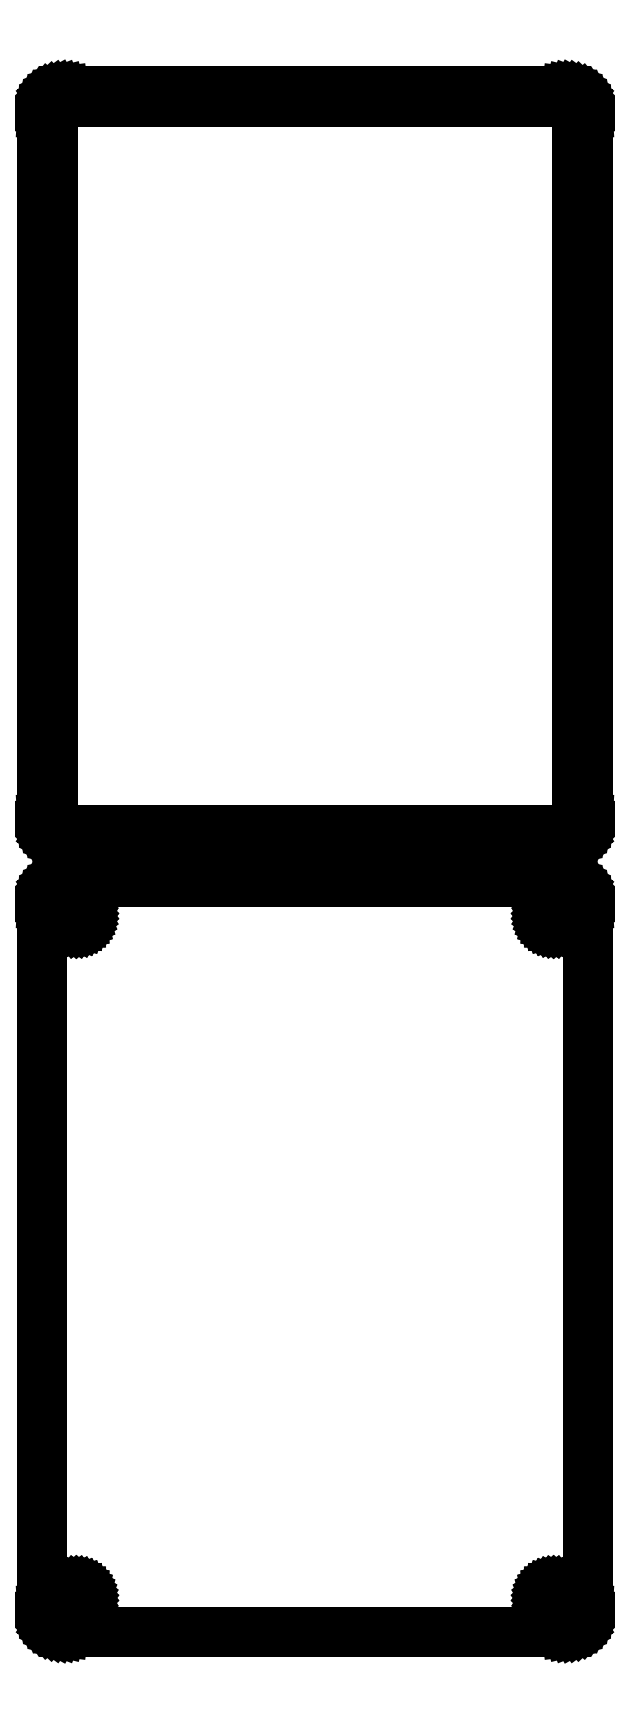
<metadata>
{"format":"dxf","ext":"dxf","renderer":"ezdxf+matplotlib","layout":"modelspace","background":"white","min_lineweight":24,"dpi":150}
</metadata>
<code>
0
SECTION
2
ENTITIES
0
LINE
8
0
10
55.94
20
439.6
11
56.55
21
439.7
0
LINE
8
0
10
56.55
20
439.7
11
57.13
21
440
0
LINE
8
0
10
57.13
20
440
11
57.68
21
440.3
0
LINE
8
0
10
57.68
20
440.3
11
58.19
21
440.6
0
LINE
8
0
10
58.19
20
440.6
11
58.64
21
441.1
0
LINE
8
0
10
58.64
20
441.1
11
59.05
21
441.6
0
LINE
8
0
10
59.05
20
441.6
11
59.38
21
442.1
0
LINE
8
0
10
59.38
20
442.1
11
59.65
21
442.7
0
LINE
8
0
10
59.65
20
442.7
11
59.84
21
443.3
0
LINE
8
0
10
59.84
20
443.3
11
59.96
21
443.9
0
LINE
8
0
10
59.96
20
443.9
11
60
21
444.5
0
LINE
8
0
10
60
20
444.5
11
60
21
599.5
0
LINE
8
0
10
60
20
599.5
11
59.96
21
600.1
0
LINE
8
0
10
59.96
20
600.1
11
59.84
21
600.7
0
LINE
8
0
10
59.84
20
600.7
11
59.65
21
601.3
0
LINE
8
0
10
59.65
20
601.3
11
59.38
21
601.9
0
LINE
8
0
10
59.38
20
601.9
11
59.05
21
602.4
0
LINE
8
0
10
59.05
20
602.4
11
58.64
21
602.9
0
LINE
8
0
10
58.64
20
602.9
11
58.19
21
603.4
0
LINE
8
0
10
58.19
20
603.4
11
57.68
21
603.7
0
LINE
8
0
10
57.68
20
603.7
11
57.13
21
604
0
LINE
8
0
10
57.13
20
604
11
56.55
21
604.3
0
LINE
8
0
10
56.55
20
604.3
11
55.94
21
604.4
0
LINE
8
0
10
55.94
20
604.4
11
55.31
21
604.5
0
LINE
8
0
10
55.31
20
604.5
11
-55.31
21
604.5
0
LINE
8
0
10
-55.31
20
604.5
11
-55.94
21
604.4
0
LINE
8
0
10
-55.94
20
604.4
11
-56.55
21
604.3
0
LINE
8
0
10
-56.55
20
604.3
11
-57.13
21
604
0
LINE
8
0
10
-57.13
20
604
11
-57.68
21
603.7
0
LINE
8
0
10
-57.68
20
603.7
11
-58.19
21
603.4
0
LINE
8
0
10
-58.19
20
603.4
11
-58.64
21
602.9
0
LINE
8
0
10
-58.64
20
602.9
11
-59.05
21
602.4
0
LINE
8
0
10
-59.05
20
602.4
11
-59.38
21
601.9
0
LINE
8
0
10
-59.38
20
601.9
11
-59.65
21
601.3
0
LINE
8
0
10
-59.65
20
601.3
11
-59.84
21
600.7
0
LINE
8
0
10
-59.84
20
600.7
11
-59.96
21
600.1
0
LINE
8
0
10
-59.96
20
600.1
11
-60
21
599.5
0
LINE
8
0
10
-60
20
599.5
11
-60
21
444.5
0
LINE
8
0
10
-60
20
444.5
11
-59.96
21
443.9
0
LINE
8
0
10
-59.96
20
443.9
11
-59.84
21
443.3
0
LINE
8
0
10
-59.84
20
443.3
11
-59.65
21
442.7
0
LINE
8
0
10
-59.65
20
442.7
11
-59.38
21
442.1
0
LINE
8
0
10
-59.38
20
442.1
11
-59.05
21
441.6
0
LINE
8
0
10
-59.05
20
441.6
11
-58.64
21
441.1
0
LINE
8
0
10
-58.64
20
441.1
11
-58.19
21
440.6
0
LINE
8
0
10
-58.19
20
440.6
11
-57.68
21
440.3
0
LINE
8
0
10
-57.68
20
440.3
11
-57.13
21
440
0
LINE
8
0
10
-57.13
20
440
11
-56.55
21
439.7
0
LINE
8
0
10
-56.55
20
439.7
11
-55.94
21
439.6
0
LINE
8
0
10
-55.94
20
439.6
11
-55.31
21
439.5
0
LINE
8
0
10
-55.31
20
439.5
11
55.31
21
439.5
0
LINE
8
0
10
55.31
20
439.5
11
55.94
21
439.6
0
LINE
8
0
10
-54.7
20
441.9
11
-55.08
21
441.9
0
LINE
8
0
10
-55.08
20
441.9
11
-55.46
21
442
0
LINE
8
0
10
-55.46
20
442
11
-55.83
21
442.2
0
LINE
8
0
10
-55.83
20
442.2
11
-56.17
21
442.4
0
LINE
8
0
10
-56.17
20
442.4
11
-56.48
21
442.6
0
LINE
8
0
10
-56.48
20
442.6
11
-56.77
21
442.9
0
LINE
8
0
10
-56.77
20
442.9
11
-57.02
21
443.2
0
LINE
8
0
10
-57.02
20
443.2
11
-57.23
21
443.5
0
LINE
8
0
10
-57.23
20
443.5
11
-57.39
21
443.9
0
LINE
8
0
10
-57.39
20
443.9
11
-57.52
21
444.2
0
LINE
8
0
10
-57.52
20
444.2
11
-57.59
21
444.6
0
LINE
8
0
10
-57.59
20
444.6
11
-57.61
21
445
0
LINE
8
0
10
-57.61
20
445
11
-57.61
21
599
0
LINE
8
0
10
-57.61
20
599
11
-57.59
21
599.4
0
LINE
8
0
10
-57.59
20
599.4
11
-57.52
21
599.8
0
LINE
8
0
10
-57.52
20
599.8
11
-57.39
21
600.1
0
LINE
8
0
10
-57.39
20
600.1
11
-57.23
21
600.5
0
LINE
8
0
10
-57.23
20
600.5
11
-57.02
21
600.8
0
LINE
8
0
10
-57.02
20
600.8
11
-56.77
21
601.1
0
LINE
8
0
10
-56.77
20
601.1
11
-56.48
21
601.4
0
LINE
8
0
10
-56.48
20
601.4
11
-56.17
21
601.6
0
LINE
8
0
10
-56.17
20
601.6
11
-55.83
21
601.8
0
LINE
8
0
10
-55.83
20
601.8
11
-55.46
21
602
0
LINE
8
0
10
-55.46
20
602
11
-55.08
21
602.1
0
LINE
8
0
10
-55.08
20
602.1
11
-54.7
21
602.1
0
LINE
8
0
10
-54.7
20
602.1
11
54.7
21
602.1
0
LINE
8
0
10
54.7
20
602.1
11
55.08
21
602.1
0
LINE
8
0
10
55.08
20
602.1
11
55.46
21
602
0
LINE
8
0
10
55.46
20
602
11
55.83
21
601.8
0
LINE
8
0
10
55.83
20
601.8
11
56.17
21
601.6
0
LINE
8
0
10
56.17
20
601.6
11
56.48
21
601.4
0
LINE
8
0
10
56.48
20
601.4
11
56.77
21
601.1
0
LINE
8
0
10
56.77
20
601.1
11
57.02
21
600.8
0
LINE
8
0
10
57.02
20
600.8
11
57.23
21
600.5
0
LINE
8
0
10
57.23
20
600.5
11
57.39
21
600.1
0
LINE
8
0
10
57.39
20
600.1
11
57.52
21
599.8
0
LINE
8
0
10
57.52
20
599.8
11
57.59
21
599.4
0
LINE
8
0
10
57.59
20
599.4
11
57.61
21
599
0
LINE
8
0
10
57.61
20
599
11
57.61
21
445
0
LINE
8
0
10
57.61
20
445
11
57.59
21
444.6
0
LINE
8
0
10
57.59
20
444.6
11
57.52
21
444.2
0
LINE
8
0
10
57.52
20
444.2
11
57.39
21
443.9
0
LINE
8
0
10
57.39
20
443.9
11
57.23
21
443.5
0
LINE
8
0
10
57.23
20
443.5
11
57.02
21
443.2
0
LINE
8
0
10
57.02
20
443.2
11
56.77
21
442.9
0
LINE
8
0
10
56.77
20
442.9
11
56.48
21
442.6
0
LINE
8
0
10
56.48
20
442.6
11
56.17
21
442.4
0
LINE
8
0
10
56.17
20
442.4
11
55.83
21
442.2
0
LINE
8
0
10
55.83
20
442.2
11
55.46
21
442
0
LINE
8
0
10
55.46
20
442
11
55.08
21
441.9
0
LINE
8
0
10
55.08
20
441.9
11
54.7
21
441.9
0
LINE
8
0
10
54.7
20
441.9
11
-54.7
21
441.9
0
LINE
8
0
10
55.94
20
265.6
11
56.55
21
265.7
0
LINE
8
0
10
56.55
20
265.7
11
57.13
21
266
0
LINE
8
0
10
57.13
20
266
11
57.68
21
266.3
0
LINE
8
0
10
57.68
20
266.3
11
58.19
21
266.6
0
LINE
8
0
10
58.19
20
266.6
11
58.64
21
267.1
0
LINE
8
0
10
58.64
20
267.1
11
59.05
21
267.6
0
LINE
8
0
10
59.05
20
267.6
11
59.38
21
268.1
0
LINE
8
0
10
59.38
20
268.1
11
59.65
21
268.7
0
LINE
8
0
10
59.65
20
268.7
11
59.84
21
269.3
0
LINE
8
0
10
59.84
20
269.3
11
59.96
21
269.9
0
LINE
8
0
10
59.96
20
269.9
11
60
21
270.5
0
LINE
8
0
10
60
20
270.5
11
60
21
425.5
0
LINE
8
0
10
60
20
425.5
11
59.96
21
426.1
0
LINE
8
0
10
59.96
20
426.1
11
59.84
21
426.7
0
LINE
8
0
10
59.84
20
426.7
11
59.65
21
427.3
0
LINE
8
0
10
59.65
20
427.3
11
59.38
21
427.9
0
LINE
8
0
10
59.38
20
427.9
11
59.05
21
428.4
0
LINE
8
0
10
59.05
20
428.4
11
58.64
21
428.9
0
LINE
8
0
10
58.64
20
428.9
11
58.19
21
429.4
0
LINE
8
0
10
58.19
20
429.4
11
57.68
21
429.7
0
LINE
8
0
10
57.68
20
429.7
11
57.13
21
430
0
LINE
8
0
10
57.13
20
430
11
56.55
21
430.3
0
LINE
8
0
10
56.55
20
430.3
11
55.94
21
430.4
0
LINE
8
0
10
55.94
20
430.4
11
55.31
21
430.5
0
LINE
8
0
10
55.31
20
430.5
11
-55.31
21
430.5
0
LINE
8
0
10
-55.31
20
430.5
11
-55.94
21
430.4
0
LINE
8
0
10
-55.94
20
430.4
11
-56.55
21
430.3
0
LINE
8
0
10
-56.55
20
430.3
11
-57.13
21
430
0
LINE
8
0
10
-57.13
20
430
11
-57.68
21
429.7
0
LINE
8
0
10
-57.68
20
429.7
11
-58.19
21
429.4
0
LINE
8
0
10
-58.19
20
429.4
11
-58.64
21
428.9
0
LINE
8
0
10
-58.64
20
428.9
11
-59.05
21
428.4
0
LINE
8
0
10
-59.05
20
428.4
11
-59.38
21
427.9
0
LINE
8
0
10
-59.38
20
427.9
11
-59.65
21
427.3
0
LINE
8
0
10
-59.65
20
427.3
11
-59.84
21
426.7
0
LINE
8
0
10
-59.84
20
426.7
11
-59.96
21
426.1
0
LINE
8
0
10
-59.96
20
426.1
11
-60
21
425.5
0
LINE
8
0
10
-60
20
425.5
11
-60
21
270.5
0
LINE
8
0
10
-60
20
270.5
11
-59.96
21
269.9
0
LINE
8
0
10
-59.96
20
269.9
11
-59.84
21
269.3
0
LINE
8
0
10
-59.84
20
269.3
11
-59.65
21
268.7
0
LINE
8
0
10
-59.65
20
268.7
11
-59.38
21
268.1
0
LINE
8
0
10
-59.38
20
268.1
11
-59.05
21
267.6
0
LINE
8
0
10
-59.05
20
267.6
11
-58.64
21
267.1
0
LINE
8
0
10
-58.64
20
267.1
11
-58.19
21
266.6
0
LINE
8
0
10
-58.19
20
266.6
11
-57.68
21
266.3
0
LINE
8
0
10
-57.68
20
266.3
11
-57.13
21
266
0
LINE
8
0
10
-57.13
20
266
11
-56.55
21
265.7
0
LINE
8
0
10
-56.55
20
265.7
11
-55.94
21
265.6
0
LINE
8
0
10
-55.94
20
265.6
11
-55.31
21
265.5
0
LINE
8
0
10
-55.31
20
265.5
11
55.31
21
265.5
0
LINE
8
0
10
55.31
20
265.5
11
55.94
21
265.6
0
LINE
8
0
10
52.37
20
420.9
11
52.1
21
420.9
0
LINE
8
0
10
52.1
20
420.9
11
51.84
21
421
0
LINE
8
0
10
51.84
20
421
11
51.59
21
421.1
0
LINE
8
0
10
51.59
20
421.1
11
51.36
21
421.2
0
LINE
8
0
10
51.36
20
421.2
11
51.14
21
421.4
0
LINE
8
0
10
51.14
20
421.4
11
50.94
21
421.5
0
LINE
8
0
10
50.94
20
421.5
11
50.77
21
421.7
0
LINE
8
0
10
50.77
20
421.7
11
50.63
21
422
0
LINE
8
0
10
50.63
20
422
11
50.51
21
422.2
0
LINE
8
0
10
50.51
20
422.2
11
50.43
21
422.5
0
LINE
8
0
10
50.43
20
422.5
11
50.38
21
422.7
0
LINE
8
0
10
50.38
20
422.7
11
50.36
21
423
0
LINE
8
0
10
50.36
20
423
11
50.38
21
423.3
0
LINE
8
0
10
50.38
20
423.3
11
50.43
21
423.5
0
LINE
8
0
10
50.43
20
423.5
11
50.51
21
423.8
0
LINE
8
0
10
50.51
20
423.8
11
50.63
21
424
0
LINE
8
0
10
50.63
20
424
11
50.77
21
424.3
0
LINE
8
0
10
50.77
20
424.3
11
50.94
21
424.5
0
LINE
8
0
10
50.94
20
424.5
11
51.14
21
424.6
0
LINE
8
0
10
51.14
20
424.6
11
51.36
21
424.8
0
LINE
8
0
10
51.36
20
424.8
11
51.59
21
424.9
0
LINE
8
0
10
51.59
20
424.9
11
51.84
21
425
0
LINE
8
0
10
51.84
20
425
11
52.1
21
425.1
0
LINE
8
0
10
52.1
20
425.1
11
52.37
21
425.1
0
LINE
8
0
10
52.37
20
425.1
11
52.63
21
425.1
0
LINE
8
0
10
52.63
20
425.1
11
52.9
21
425.1
0
LINE
8
0
10
52.9
20
425.1
11
53.16
21
425
0
LINE
8
0
10
53.16
20
425
11
53.41
21
424.9
0
LINE
8
0
10
53.41
20
424.9
11
53.64
21
424.8
0
LINE
8
0
10
53.64
20
424.8
11
53.86
21
424.6
0
LINE
8
0
10
53.86
20
424.6
11
54.06
21
424.5
0
LINE
8
0
10
54.06
20
424.5
11
54.23
21
424.3
0
LINE
8
0
10
54.23
20
424.3
11
54.37
21
424
0
LINE
8
0
10
54.37
20
424
11
54.49
21
423.8
0
LINE
8
0
10
54.49
20
423.8
11
54.57
21
423.5
0
LINE
8
0
10
54.57
20
423.5
11
54.62
21
423.3
0
LINE
8
0
10
54.62
20
423.3
11
54.64
21
423
0
LINE
8
0
10
54.64
20
423
11
54.62
21
422.7
0
LINE
8
0
10
54.62
20
422.7
11
54.57
21
422.5
0
LINE
8
0
10
54.57
20
422.5
11
54.49
21
422.2
0
LINE
8
0
10
54.49
20
422.2
11
54.37
21
422
0
LINE
8
0
10
54.37
20
422
11
54.23
21
421.7
0
LINE
8
0
10
54.23
20
421.7
11
54.06
21
421.5
0
LINE
8
0
10
54.06
20
421.5
11
53.86
21
421.4
0
LINE
8
0
10
53.86
20
421.4
11
53.64
21
421.2
0
LINE
8
0
10
53.64
20
421.2
11
53.41
21
421.1
0
LINE
8
0
10
53.41
20
421.1
11
53.16
21
421
0
LINE
8
0
10
53.16
20
421
11
52.9
21
420.9
0
LINE
8
0
10
52.9
20
420.9
11
52.63
21
420.9
0
LINE
8
0
10
52.63
20
420.9
11
52.37
21
420.9
0
LINE
8
0
10
-52.63
20
420.9
11
-52.9
21
420.9
0
LINE
8
0
10
-52.9
20
420.9
11
-53.16
21
421
0
LINE
8
0
10
-53.16
20
421
11
-53.41
21
421.1
0
LINE
8
0
10
-53.41
20
421.1
11
-53.64
21
421.2
0
LINE
8
0
10
-53.64
20
421.2
11
-53.86
21
421.4
0
LINE
8
0
10
-53.86
20
421.4
11
-54.06
21
421.5
0
LINE
8
0
10
-54.06
20
421.5
11
-54.23
21
421.7
0
LINE
8
0
10
-54.23
20
421.7
11
-54.37
21
422
0
LINE
8
0
10
-54.37
20
422
11
-54.49
21
422.2
0
LINE
8
0
10
-54.49
20
422.2
11
-54.57
21
422.5
0
LINE
8
0
10
-54.57
20
422.5
11
-54.62
21
422.7
0
LINE
8
0
10
-54.62
20
422.7
11
-54.64
21
423
0
LINE
8
0
10
-54.64
20
423
11
-54.62
21
423.3
0
LINE
8
0
10
-54.62
20
423.3
11
-54.57
21
423.5
0
LINE
8
0
10
-54.57
20
423.5
11
-54.49
21
423.8
0
LINE
8
0
10
-54.49
20
423.8
11
-54.37
21
424
0
LINE
8
0
10
-54.37
20
424
11
-54.23
21
424.3
0
LINE
8
0
10
-54.23
20
424.3
11
-54.06
21
424.5
0
LINE
8
0
10
-54.06
20
424.5
11
-53.86
21
424.6
0
LINE
8
0
10
-53.86
20
424.6
11
-53.64
21
424.8
0
LINE
8
0
10
-53.64
20
424.8
11
-53.41
21
424.9
0
LINE
8
0
10
-53.41
20
424.9
11
-53.16
21
425
0
LINE
8
0
10
-53.16
20
425
11
-52.9
21
425.1
0
LINE
8
0
10
-52.9
20
425.1
11
-52.63
21
425.1
0
LINE
8
0
10
-52.63
20
425.1
11
-52.37
21
425.1
0
LINE
8
0
10
-52.37
20
425.1
11
-52.1
21
425.1
0
LINE
8
0
10
-52.1
20
425.1
11
-51.84
21
425
0
LINE
8
0
10
-51.84
20
425
11
-51.59
21
424.9
0
LINE
8
0
10
-51.59
20
424.9
11
-51.36
21
424.8
0
LINE
8
0
10
-51.36
20
424.8
11
-51.14
21
424.6
0
LINE
8
0
10
-51.14
20
424.6
11
-50.94
21
424.5
0
LINE
8
0
10
-50.94
20
424.5
11
-50.77
21
424.3
0
LINE
8
0
10
-50.77
20
424.3
11
-50.63
21
424
0
LINE
8
0
10
-50.63
20
424
11
-50.51
21
423.8
0
LINE
8
0
10
-50.51
20
423.8
11
-50.43
21
423.5
0
LINE
8
0
10
-50.43
20
423.5
11
-50.38
21
423.3
0
LINE
8
0
10
-50.38
20
423.3
11
-50.36
21
423
0
LINE
8
0
10
-50.36
20
423
11
-50.38
21
422.7
0
LINE
8
0
10
-50.38
20
422.7
11
-50.43
21
422.5
0
LINE
8
0
10
-50.43
20
422.5
11
-50.51
21
422.2
0
LINE
8
0
10
-50.51
20
422.2
11
-50.63
21
422
0
LINE
8
0
10
-50.63
20
422
11
-50.77
21
421.7
0
LINE
8
0
10
-50.77
20
421.7
11
-50.94
21
421.5
0
LINE
8
0
10
-50.94
20
421.5
11
-51.14
21
421.4
0
LINE
8
0
10
-51.14
20
421.4
11
-51.36
21
421.2
0
LINE
8
0
10
-51.36
20
421.2
11
-51.59
21
421.1
0
LINE
8
0
10
-51.59
20
421.1
11
-51.84
21
421
0
LINE
8
0
10
-51.84
20
421
11
-52.1
21
420.9
0
LINE
8
0
10
-52.1
20
420.9
11
-52.37
21
420.9
0
LINE
8
0
10
-52.37
20
420.9
11
-52.63
21
420.9
0
LINE
8
0
10
52.37
20
270.9
11
52.1
21
270.9
0
LINE
8
0
10
52.1
20
270.9
11
51.84
21
271
0
LINE
8
0
10
51.84
20
271
11
51.59
21
271.1
0
LINE
8
0
10
51.59
20
271.1
11
51.36
21
271.2
0
LINE
8
0
10
51.36
20
271.2
11
51.14
21
271.4
0
LINE
8
0
10
51.14
20
271.4
11
50.94
21
271.5
0
LINE
8
0
10
50.94
20
271.5
11
50.77
21
271.7
0
LINE
8
0
10
50.77
20
271.7
11
50.63
21
272
0
LINE
8
0
10
50.63
20
272
11
50.51
21
272.2
0
LINE
8
0
10
50.51
20
272.2
11
50.43
21
272.5
0
LINE
8
0
10
50.43
20
272.5
11
50.38
21
272.7
0
LINE
8
0
10
50.38
20
272.7
11
50.36
21
273
0
LINE
8
0
10
50.36
20
273
11
50.38
21
273.3
0
LINE
8
0
10
50.38
20
273.3
11
50.43
21
273.5
0
LINE
8
0
10
50.43
20
273.5
11
50.51
21
273.8
0
LINE
8
0
10
50.51
20
273.8
11
50.63
21
274
0
LINE
8
0
10
50.63
20
274
11
50.77
21
274.3
0
LINE
8
0
10
50.77
20
274.3
11
50.94
21
274.5
0
LINE
8
0
10
50.94
20
274.5
11
51.14
21
274.6
0
LINE
8
0
10
51.14
20
274.6
11
51.36
21
274.8
0
LINE
8
0
10
51.36
20
274.8
11
51.59
21
274.9
0
LINE
8
0
10
51.59
20
274.9
11
51.84
21
275
0
LINE
8
0
10
51.84
20
275
11
52.1
21
275.1
0
LINE
8
0
10
52.1
20
275.1
11
52.37
21
275.1
0
LINE
8
0
10
52.37
20
275.1
11
52.63
21
275.1
0
LINE
8
0
10
52.63
20
275.1
11
52.9
21
275.1
0
LINE
8
0
10
52.9
20
275.1
11
53.16
21
275
0
LINE
8
0
10
53.16
20
275
11
53.41
21
274.9
0
LINE
8
0
10
53.41
20
274.9
11
53.64
21
274.8
0
LINE
8
0
10
53.64
20
274.8
11
53.86
21
274.6
0
LINE
8
0
10
53.86
20
274.6
11
54.06
21
274.5
0
LINE
8
0
10
54.06
20
274.5
11
54.23
21
274.3
0
LINE
8
0
10
54.23
20
274.3
11
54.37
21
274
0
LINE
8
0
10
54.37
20
274
11
54.49
21
273.8
0
LINE
8
0
10
54.49
20
273.8
11
54.57
21
273.5
0
LINE
8
0
10
54.57
20
273.5
11
54.62
21
273.3
0
LINE
8
0
10
54.62
20
273.3
11
54.64
21
273
0
LINE
8
0
10
54.64
20
273
11
54.62
21
272.7
0
LINE
8
0
10
54.62
20
272.7
11
54.57
21
272.5
0
LINE
8
0
10
54.57
20
272.5
11
54.49
21
272.2
0
LINE
8
0
10
54.49
20
272.2
11
54.37
21
272
0
LINE
8
0
10
54.37
20
272
11
54.23
21
271.7
0
LINE
8
0
10
54.23
20
271.7
11
54.06
21
271.5
0
LINE
8
0
10
54.06
20
271.5
11
53.86
21
271.4
0
LINE
8
0
10
53.86
20
271.4
11
53.64
21
271.2
0
LINE
8
0
10
53.64
20
271.2
11
53.41
21
271.1
0
LINE
8
0
10
53.41
20
271.1
11
53.16
21
271
0
LINE
8
0
10
53.16
20
271
11
52.9
21
270.9
0
LINE
8
0
10
52.9
20
270.9
11
52.63
21
270.9
0
LINE
8
0
10
52.63
20
270.9
11
52.37
21
270.9
0
LINE
8
0
10
-52.63
20
270.9
11
-52.9
21
270.9
0
LINE
8
0
10
-52.9
20
270.9
11
-53.16
21
271
0
LINE
8
0
10
-53.16
20
271
11
-53.41
21
271.1
0
LINE
8
0
10
-53.41
20
271.1
11
-53.64
21
271.2
0
LINE
8
0
10
-53.64
20
271.2
11
-53.86
21
271.4
0
LINE
8
0
10
-53.86
20
271.4
11
-54.06
21
271.5
0
LINE
8
0
10
-54.06
20
271.5
11
-54.23
21
271.7
0
LINE
8
0
10
-54.23
20
271.7
11
-54.37
21
272
0
LINE
8
0
10
-54.37
20
272
11
-54.49
21
272.2
0
LINE
8
0
10
-54.49
20
272.2
11
-54.57
21
272.5
0
LINE
8
0
10
-54.57
20
272.5
11
-54.62
21
272.7
0
LINE
8
0
10
-54.62
20
272.7
11
-54.64
21
273
0
LINE
8
0
10
-54.64
20
273
11
-54.62
21
273.3
0
LINE
8
0
10
-54.62
20
273.3
11
-54.57
21
273.5
0
LINE
8
0
10
-54.57
20
273.5
11
-54.49
21
273.8
0
LINE
8
0
10
-54.49
20
273.8
11
-54.37
21
274
0
LINE
8
0
10
-54.37
20
274
11
-54.23
21
274.3
0
LINE
8
0
10
-54.23
20
274.3
11
-54.06
21
274.5
0
LINE
8
0
10
-54.06
20
274.5
11
-53.86
21
274.6
0
LINE
8
0
10
-53.86
20
274.6
11
-53.64
21
274.8
0
LINE
8
0
10
-53.64
20
274.8
11
-53.41
21
274.9
0
LINE
8
0
10
-53.41
20
274.9
11
-53.16
21
275
0
LINE
8
0
10
-53.16
20
275
11
-52.9
21
275.1
0
LINE
8
0
10
-52.9
20
275.1
11
-52.63
21
275.1
0
LINE
8
0
10
-52.63
20
275.1
11
-52.37
21
275.1
0
LINE
8
0
10
-52.37
20
275.1
11
-52.1
21
275.1
0
LINE
8
0
10
-52.1
20
275.1
11
-51.84
21
275
0
LINE
8
0
10
-51.84
20
275
11
-51.59
21
274.9
0
LINE
8
0
10
-51.59
20
274.9
11
-51.36
21
274.8
0
LINE
8
0
10
-51.36
20
274.8
11
-51.14
21
274.6
0
LINE
8
0
10
-51.14
20
274.6
11
-50.94
21
274.5
0
LINE
8
0
10
-50.94
20
274.5
11
-50.77
21
274.3
0
LINE
8
0
10
-50.77
20
274.3
11
-50.63
21
274
0
LINE
8
0
10
-50.63
20
274
11
-50.51
21
273.8
0
LINE
8
0
10
-50.51
20
273.8
11
-50.43
21
273.5
0
LINE
8
0
10
-50.43
20
273.5
11
-50.38
21
273.3
0
LINE
8
0
10
-50.38
20
273.3
11
-50.36
21
273
0
LINE
8
0
10
-50.36
20
273
11
-50.38
21
272.7
0
LINE
8
0
10
-50.38
20
272.7
11
-50.43
21
272.5
0
LINE
8
0
10
-50.43
20
272.5
11
-50.51
21
272.2
0
LINE
8
0
10
-50.51
20
272.2
11
-50.63
21
272
0
LINE
8
0
10
-50.63
20
272
11
-50.77
21
271.7
0
LINE
8
0
10
-50.77
20
271.7
11
-50.94
21
271.5
0
LINE
8
0
10
-50.94
20
271.5
11
-51.14
21
271.4
0
LINE
8
0
10
-51.14
20
271.4
11
-51.36
21
271.2
0
LINE
8
0
10
-51.36
20
271.2
11
-51.59
21
271.1
0
LINE
8
0
10
-51.59
20
271.1
11
-51.84
21
271
0
LINE
8
0
10
-51.84
20
271
11
-52.1
21
270.9
0
LINE
8
0
10
-52.1
20
270.9
11
-52.37
21
270.9
0
LINE
8
0
10
-52.37
20
270.9
11
-52.63
21
270.9
0
ENDSEC
0
EOF

</code>
